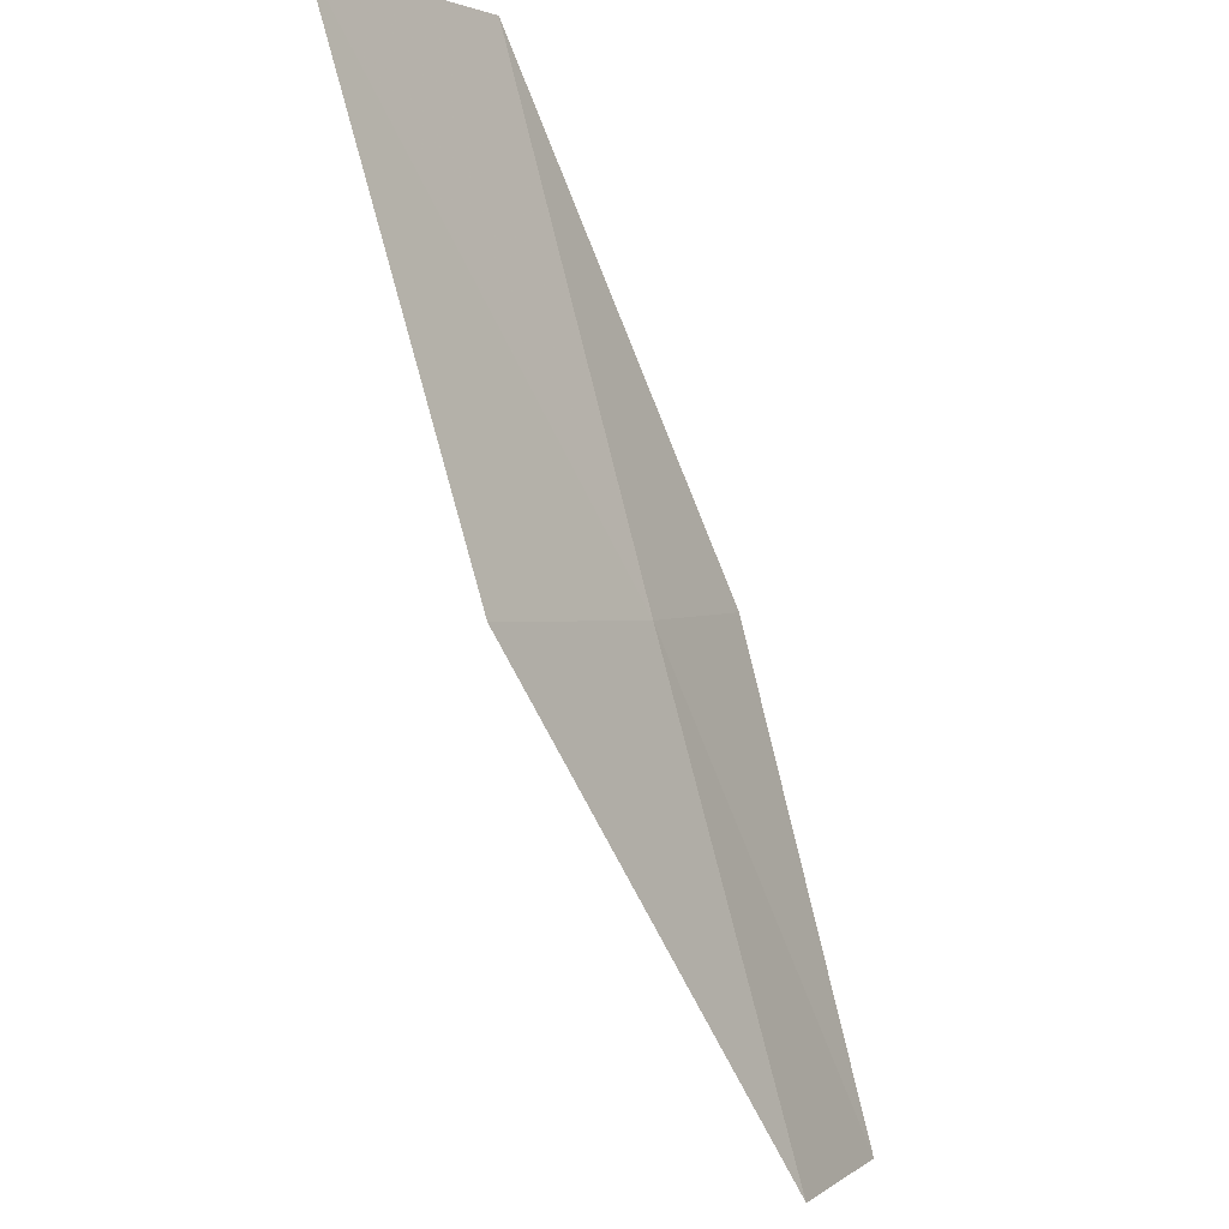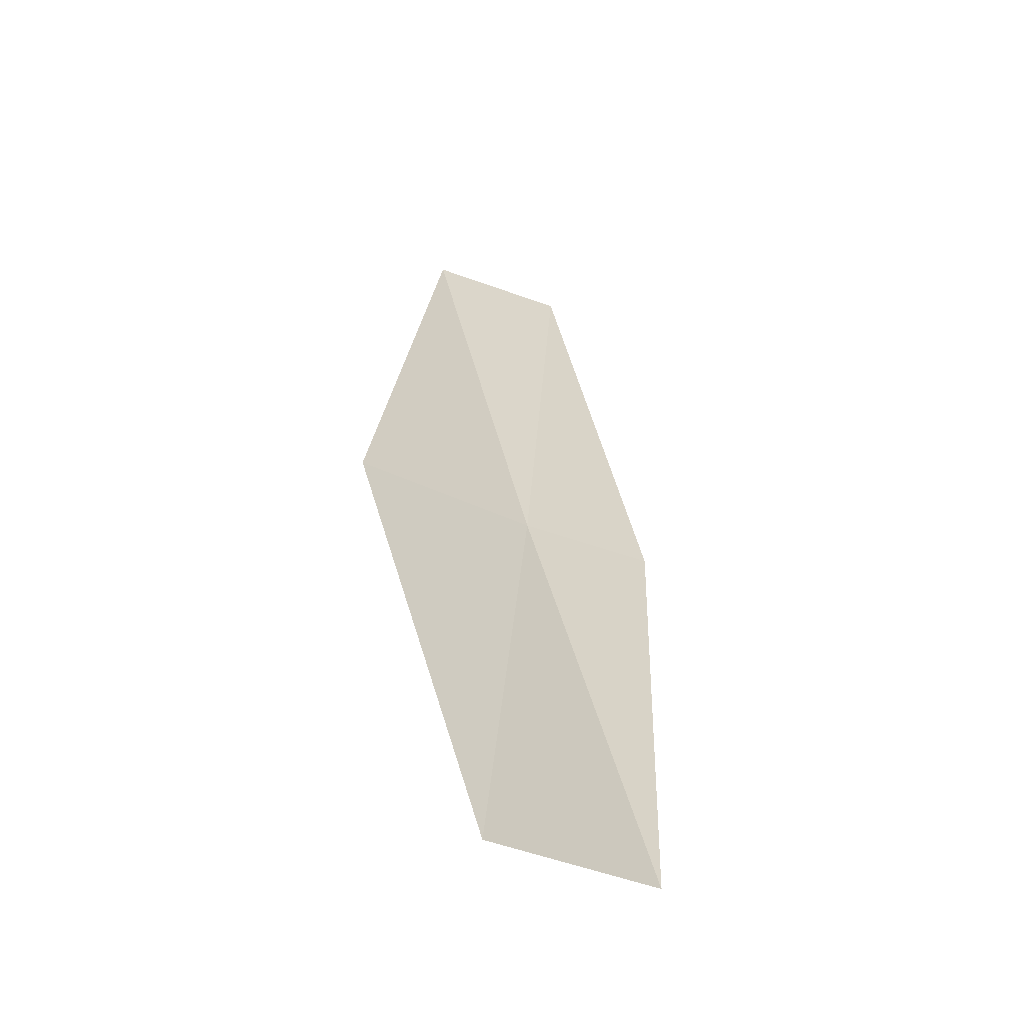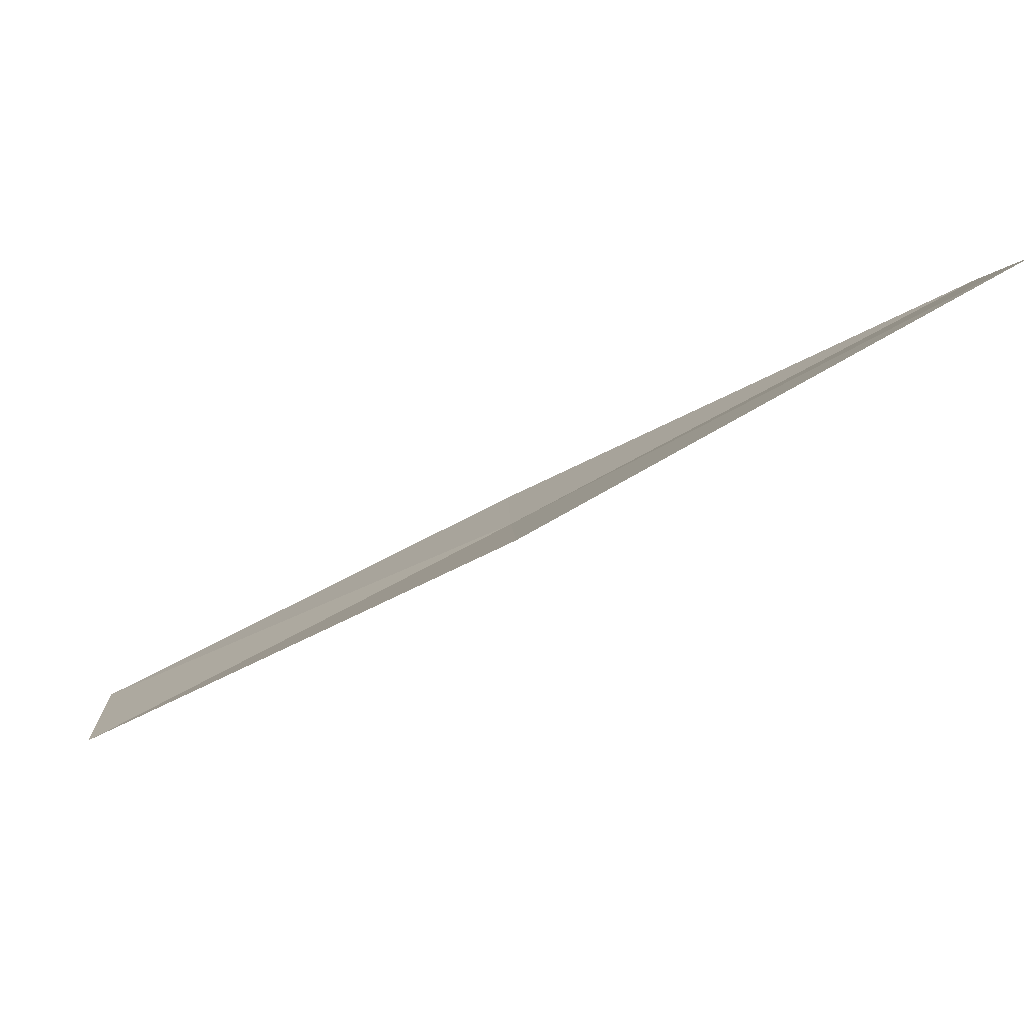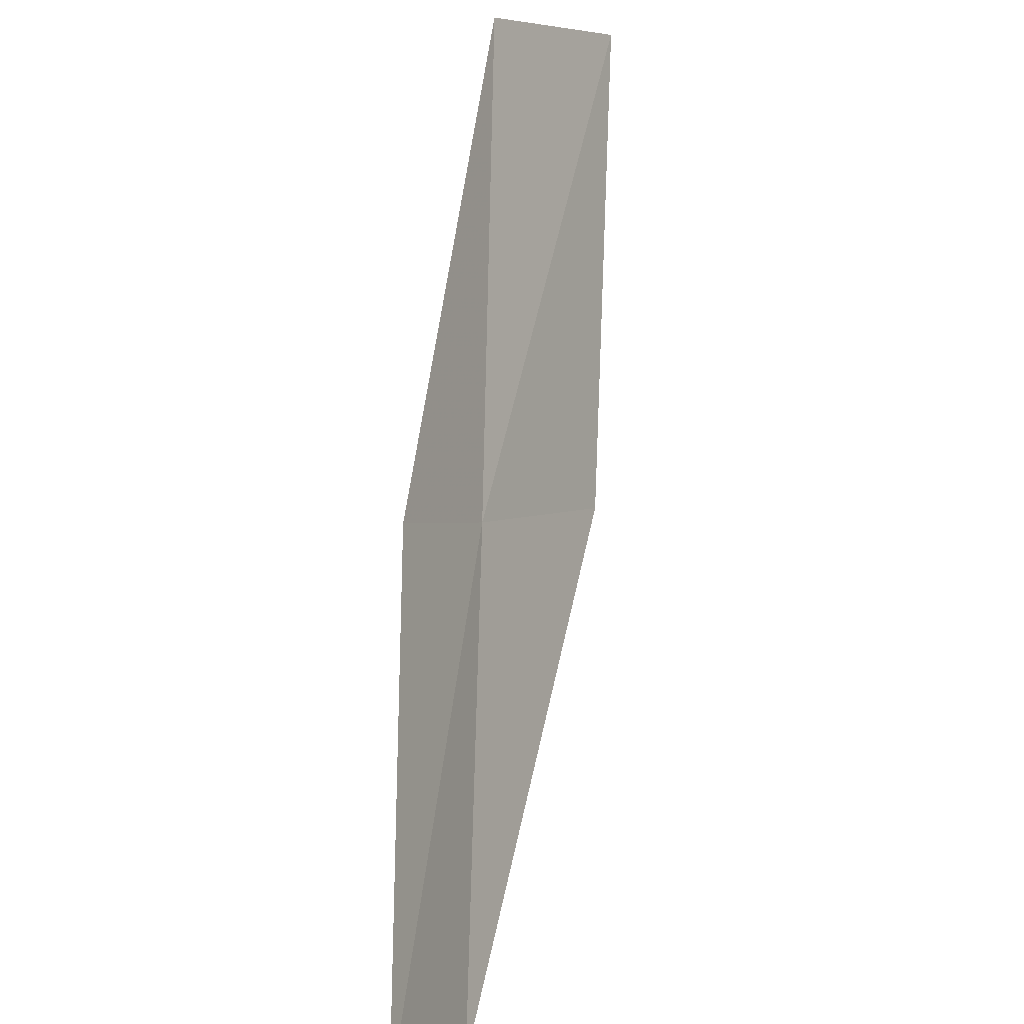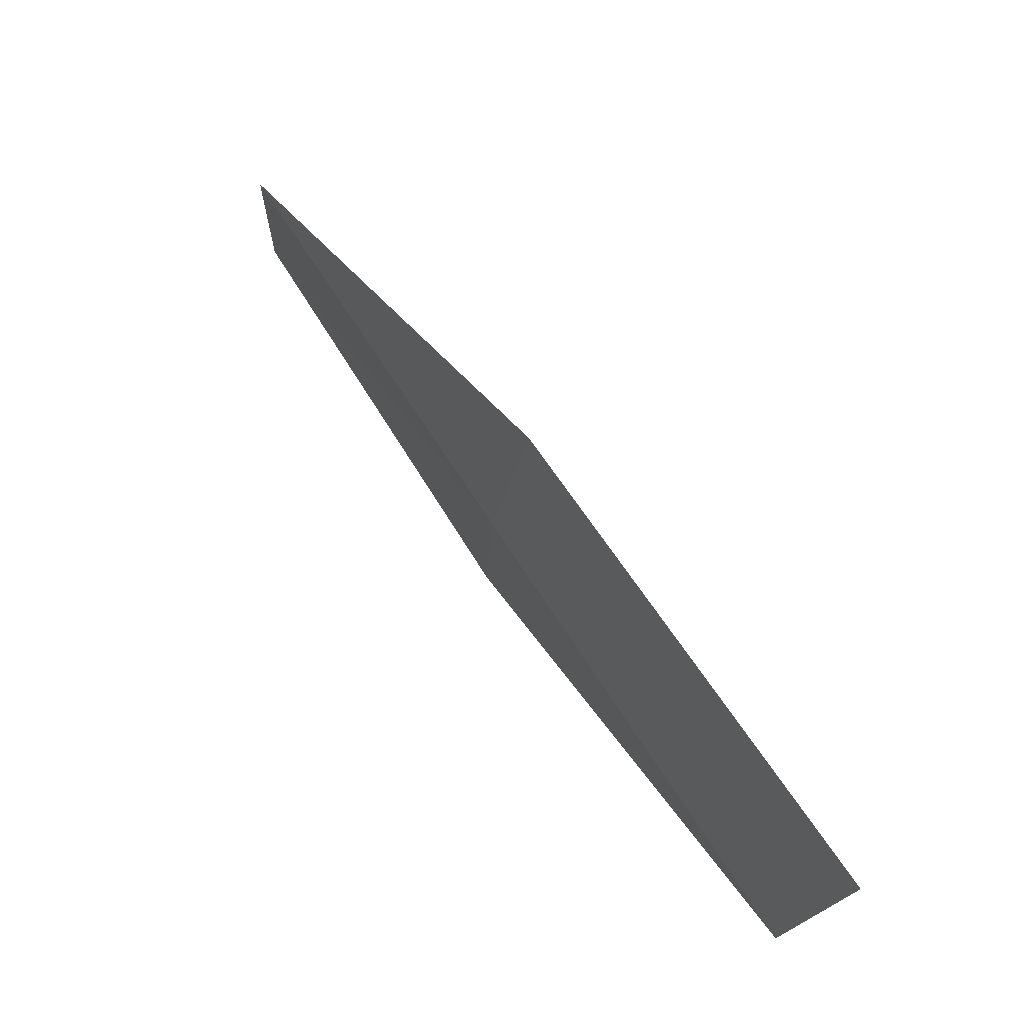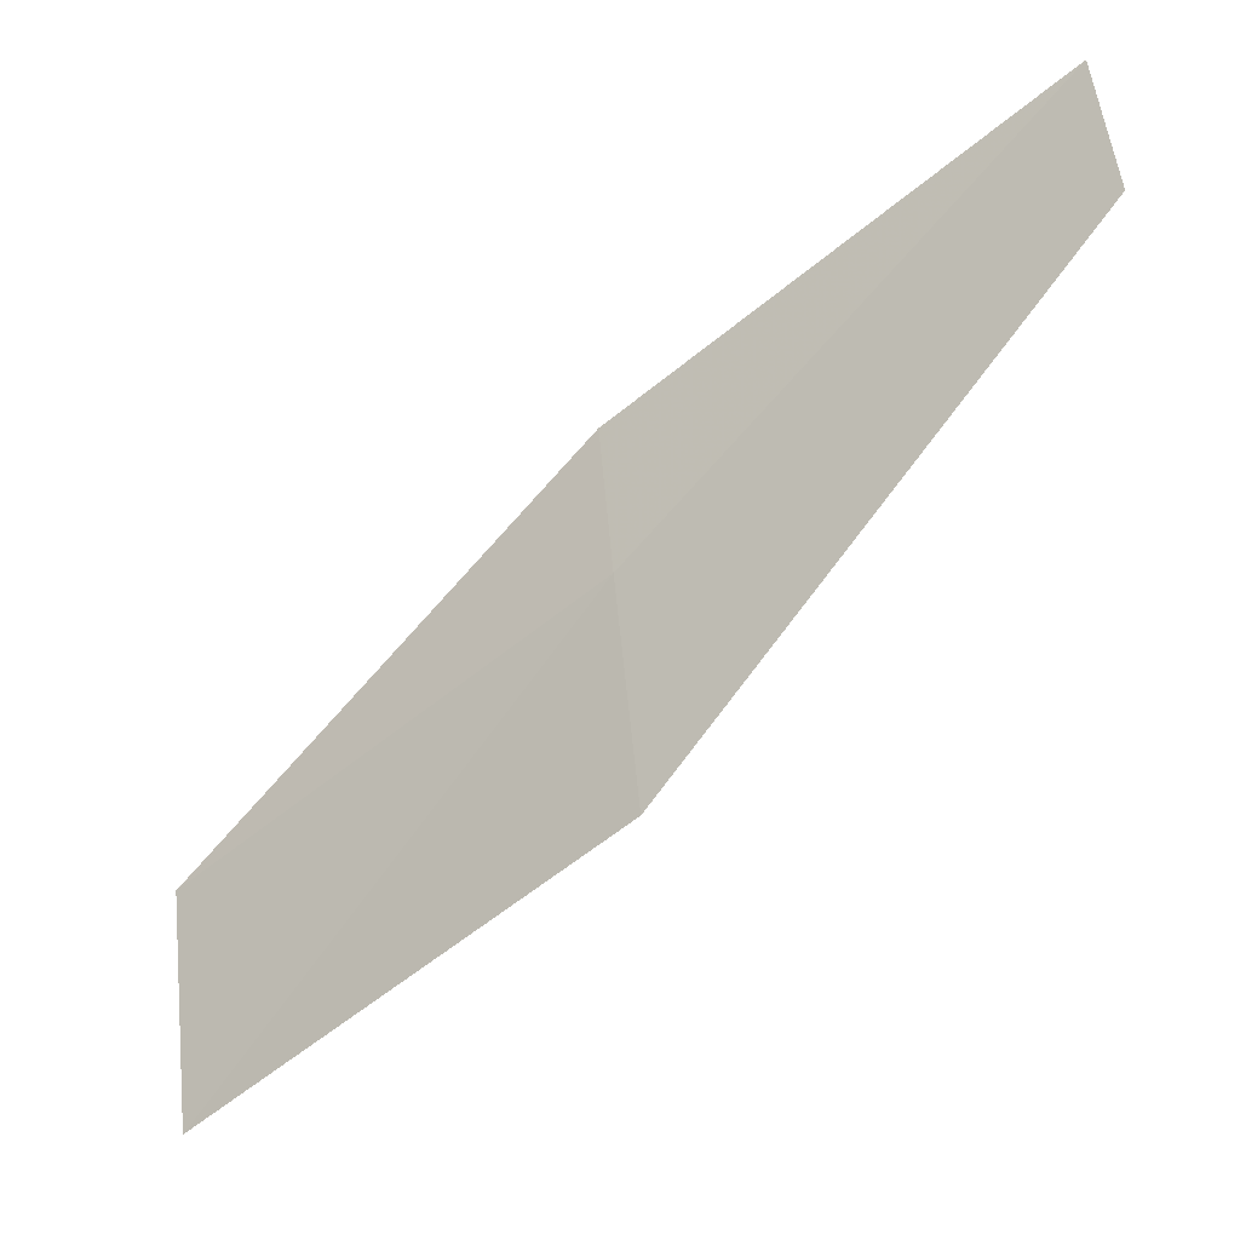
<metadata>
{"format":"obj","ext":"obj","renderer":"f3d","projection":"perspective","resolution":1024,"background":"white","views":[{"elev":-77.8,"azim":163.5,"up":"+Y"},{"elev":-22.5,"azim":81.5,"up":"+Z"},{"elev":-49.9,"azim":87.8,"up":"+Y"},{"elev":74.0,"azim":-29.7,"up":"+Y"},{"elev":-21.3,"azim":27.5,"up":"+Z"},{"elev":-68.6,"azim":-80.8,"up":"+Y"}]}
</metadata>
<code>
v 5.881 -23.11 18
v 4.324 -22.73 20
v 4.663 -23.39 20
v 6.501 -23.95 18
v 5.508 -22.47 18
v 7.746 -23.57 16
v 7.082 -22.78 16
f 1 3 2
f 1 4 3
f 1 2 5
f 1 6 4
f 1 7 6
f 1 5 7

</code>
